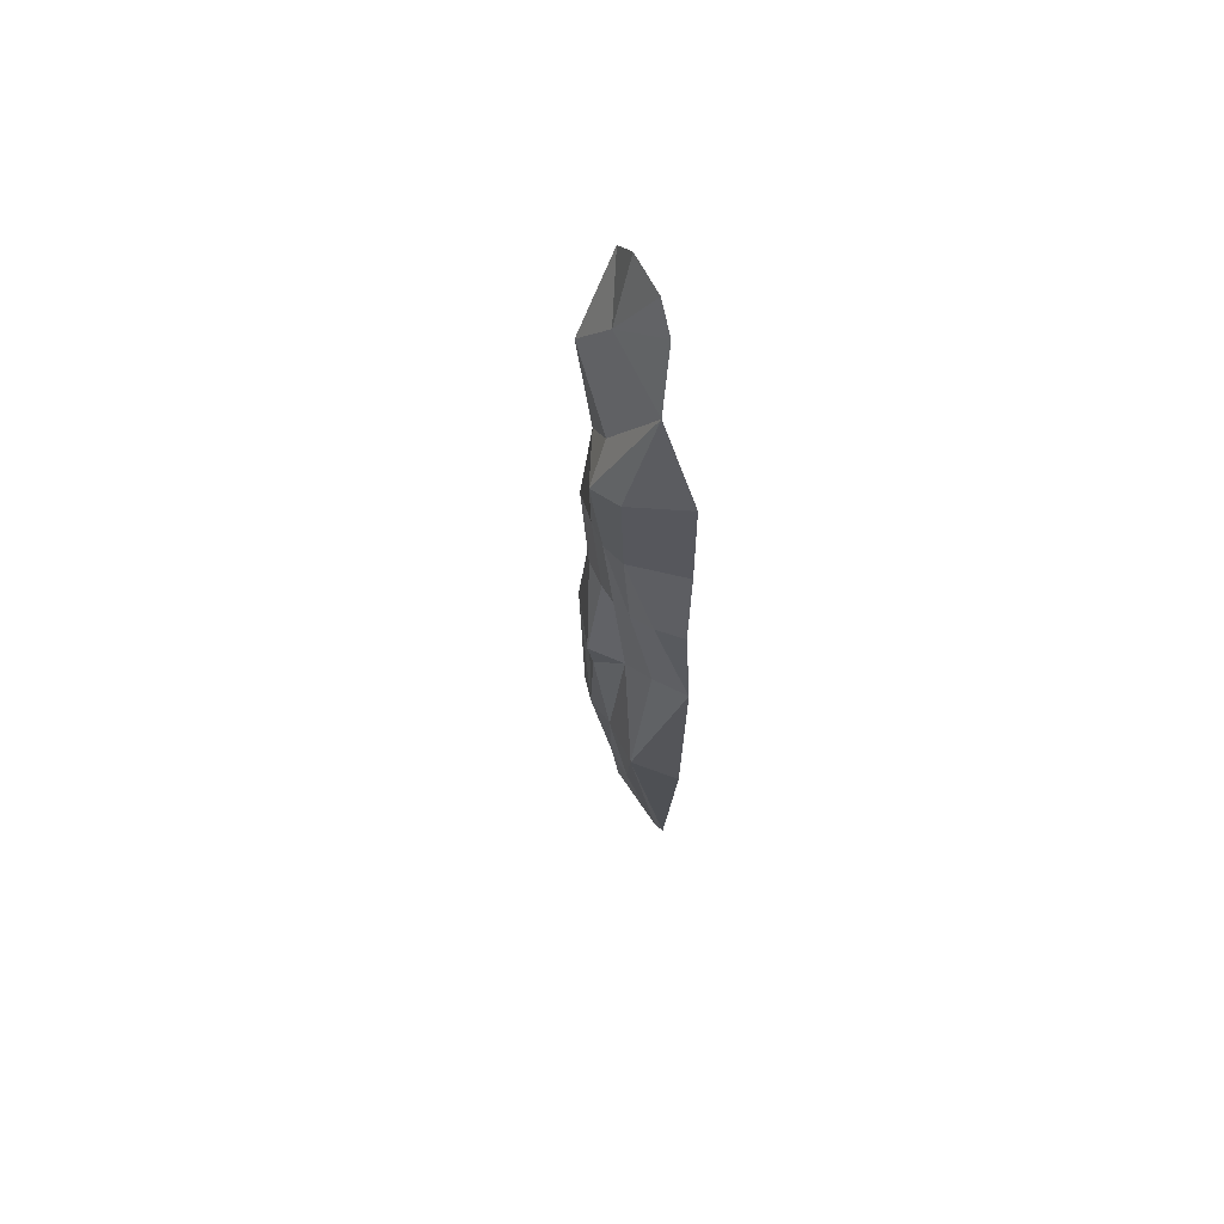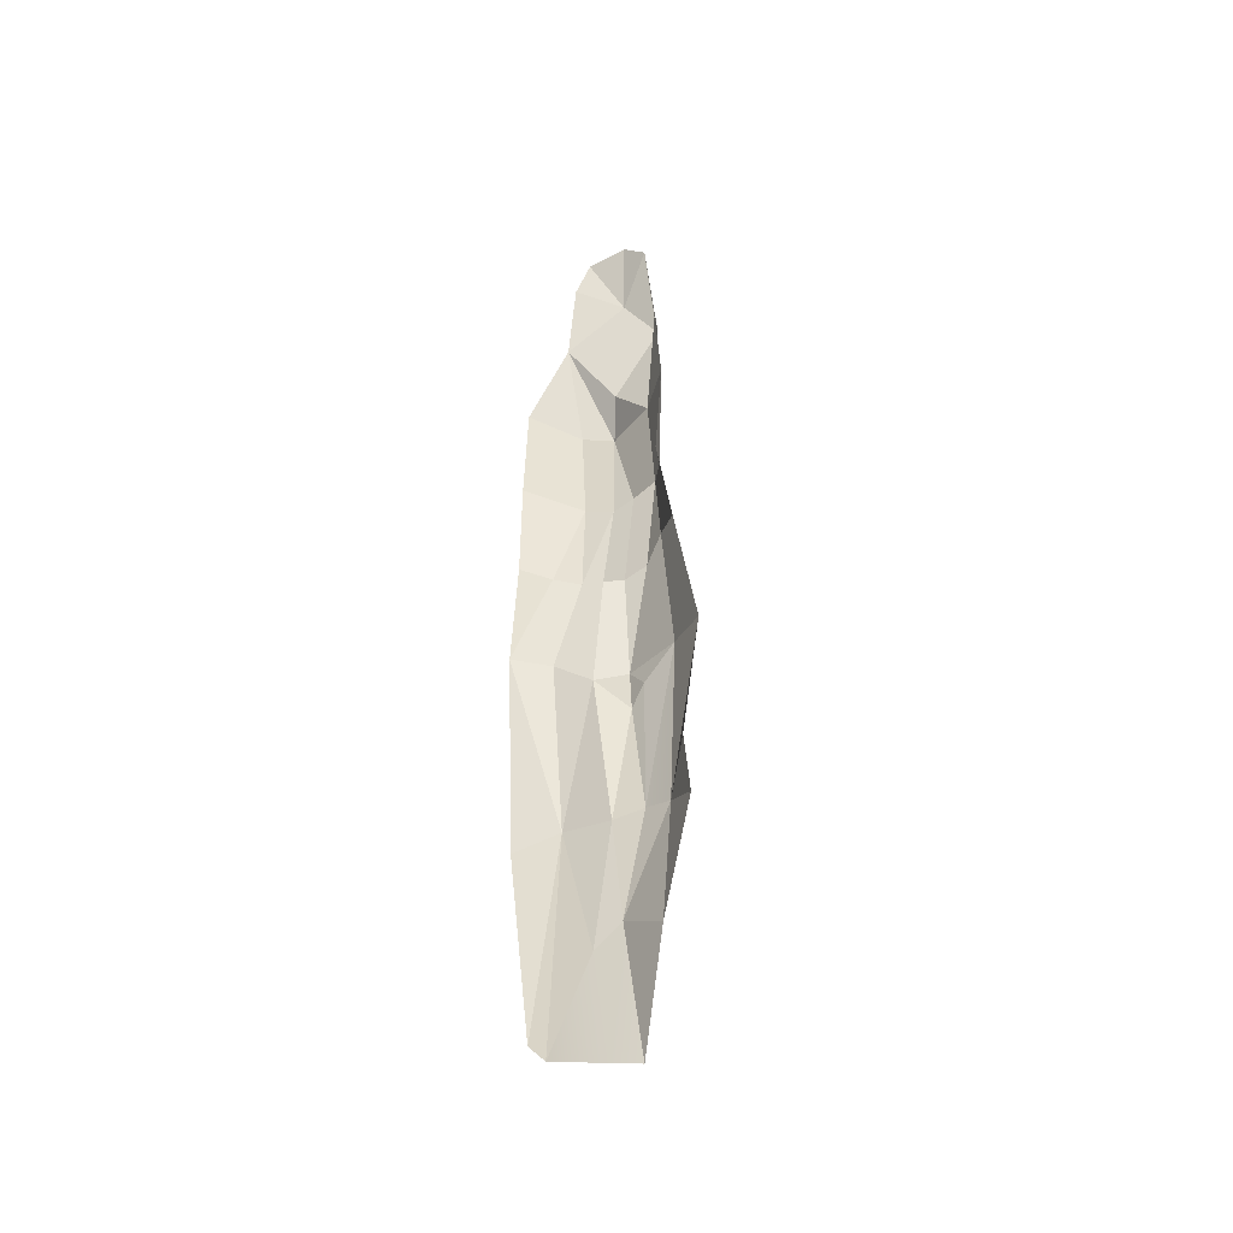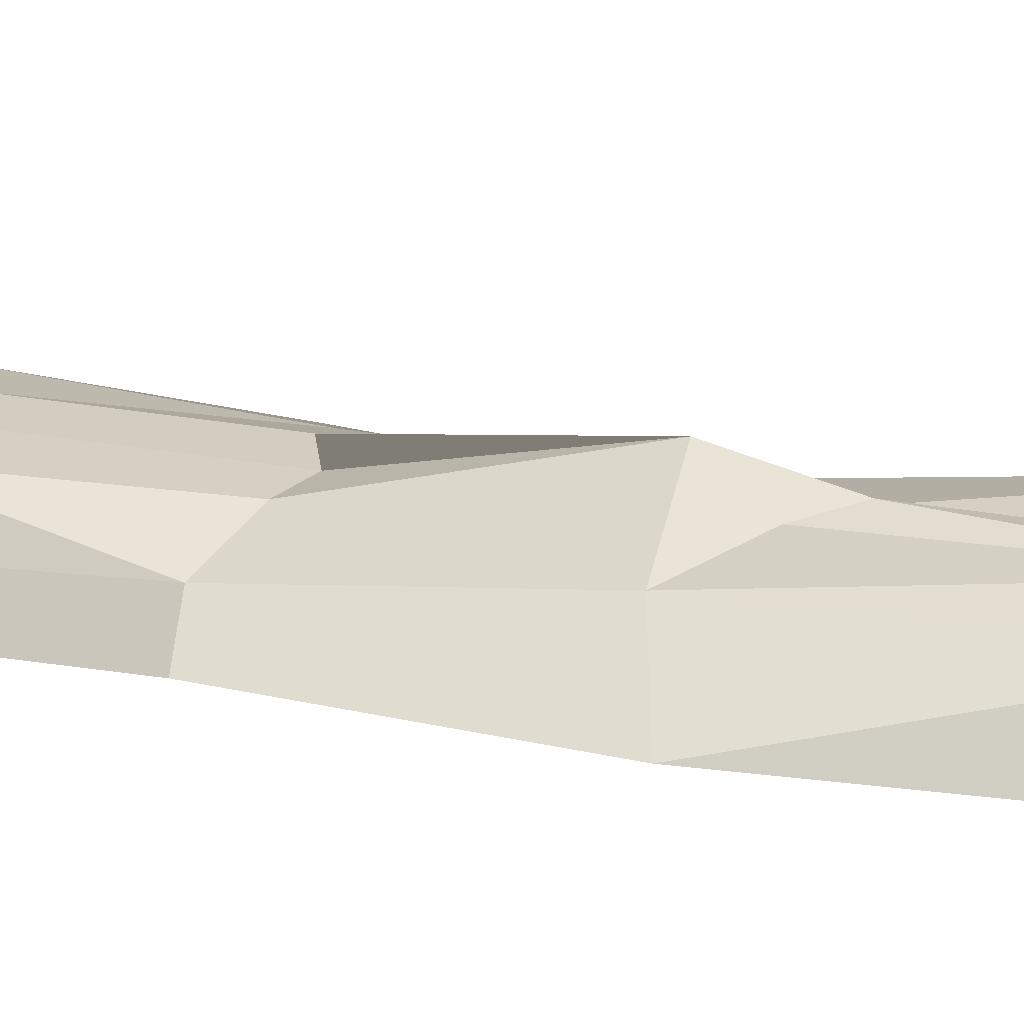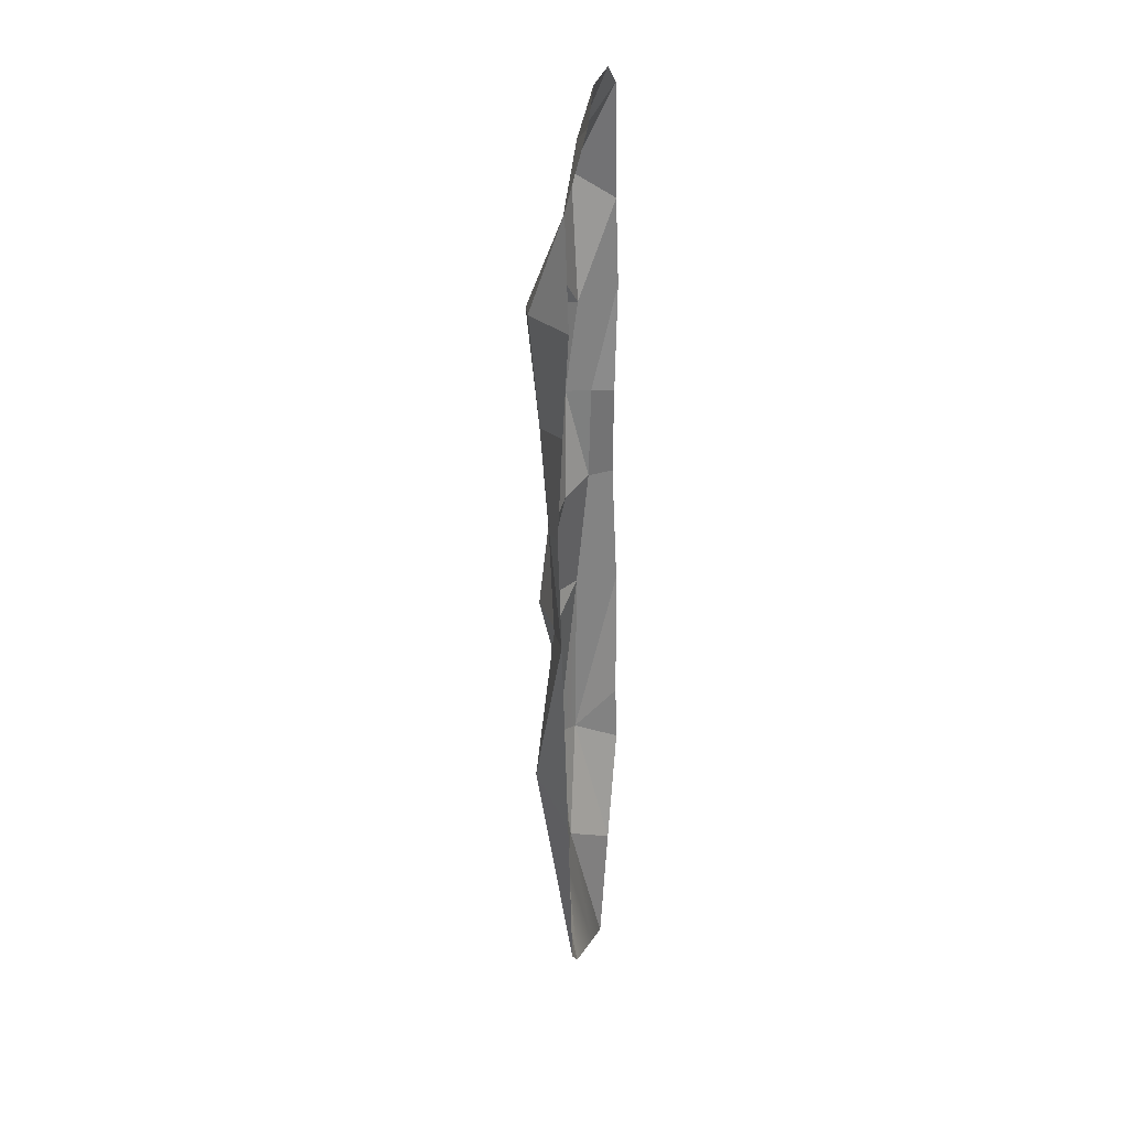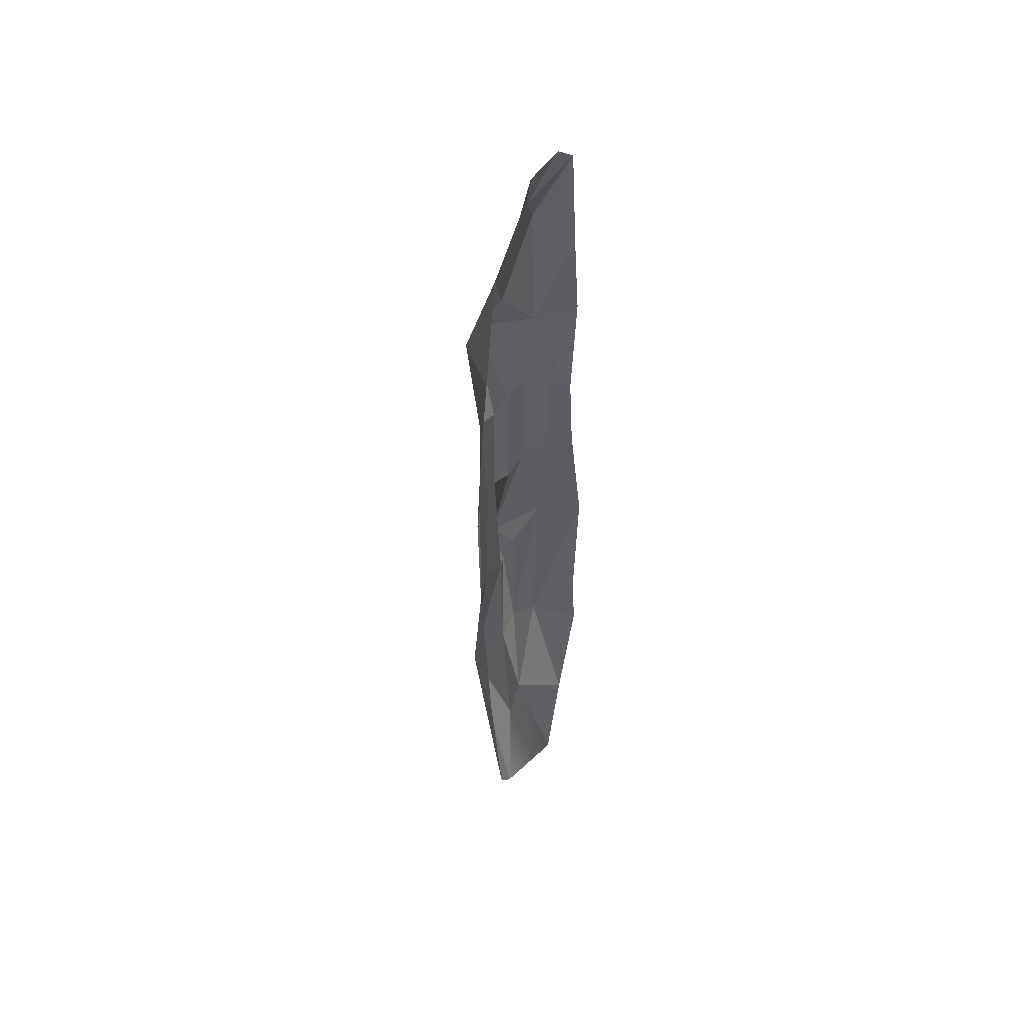
<metadata>
{"format":"obj","ext":"obj","renderer":"f3d","projection":"perspective","resolution":1024,"background":"white","views":[{"elev":63.0,"azim":-118.9,"up":"+Z"},{"elev":-43.4,"azim":28.0,"up":"+Z"},{"elev":22.2,"azim":105.0,"up":"+Y"},{"elev":30.3,"azim":-71.6,"up":"+Z"},{"elev":50.2,"azim":-53.4,"up":"+Z"}]}
</metadata>
<code>
g SM_Env_GrassBlob_13
v -0.2281 0.07144 1.832
v -0.3941 -0.002304 1.362
v -0.2328 0.2374 1.353
v 0.3157 -0.002304 1.316
v 0.2835 0.002305 1.731
v 0.1682 0.1406 1.27
v 0.2374 -0.002304 2.261
v 0.06222 0.1129 2.053
v 0.2097 0.1867 1.855
v 0.1682 0.1406 1.27
v 0.2097 0.1867 1.855
v -0.02535 0.1867 1.505
v 0.1682 0.1406 1.27
v 0.2835 0.002305 1.731
v 0.2097 0.1867 1.855
v 0.2835 0.002305 1.731
v 0.2374 -0.002304 2.261
v 0.2097 0.1867 1.855
v -0.02535 0.1867 1.505
v -0.2281 0.07144 1.832
v -0.08988 0.2973 1.325
v -0.2281 0.07144 1.832
v -0.2328 0.2374 1.353
v -0.08988 0.2973 1.325
v 0.1682 0.1406 1.27
v -0.02535 0.1867 1.505
v -0.08988 0.2973 1.325
v 0.2374 -0.002304 2.261
v 0.1221 -0.002304 2.358
v 0.06222 0.1129 2.053
v -0.07144 -0.002304 2.334
v -0.1498 -0.002304 2.178
v 0.06222 0.1129 2.053
v -0.1498 -0.002304 2.178
v -0.2281 0.07144 1.832
v 0.06222 0.1129 2.053
v 0.1221 -0.002304 2.358
v -0.07144 -0.002304 2.334
v 0.06222 0.1129 2.053
v -0.1083 0.1406 -0.3295
v -0.2835 0.1037 -0.2051
v -0.2788 0.2005 -1.039
v -0.4494 0.01152 -0.1682
v -0.2788 0.2005 -1.039
v -0.2835 0.1037 -0.2051
v -0.2143 0.006914 -2.233
v -0.2788 0.2005 -1.039
v -0.2927 0.006914 -2.146
v -0.4494 0.01152 -0.1682
v -0.3941 -0.002304 -1.242
v -0.2788 0.2005 -1.039
v -0.3941 -0.002304 -1.242
v -0.2927 0.006914 -2.146
v -0.2788 0.2005 -1.039
v -0.002305 0.2742 -0.2328
v 0.0991 0.2097 -0.3756
v 0.265 0.1728 -0.242
v 0.0991 0.2097 -1.044
v 0.265 0.1728 -0.242
v 0.0991 0.2097 -0.3756
v 0.0991 0.2097 -1.044
v 0.2328 0.1682 -1.085
v 0.265 0.1728 -0.242
v 0.0991 0.2097 -0.3756
v 0.02996 0.2281 -0.477
v 0.2328 0.1682 -1.085
v 0.4494 0.02535 -0.2973
v 0.265 0.1728 -0.242
v 0.4033 -0.002304 -1.224
v 0.3756 -0.002304 -0.9241
v 0.2328 0.1682 -1.085
v 0.3756 -0.002304 -0.9241
v 0.4494 0.02535 -0.2973
v 0.2328 0.1682 -1.085
v -0.002305 0.2742 -0.2328
v 0.02996 0.2281 -0.477
v 0.0991 0.2097 -0.3756
v 0.02996 0.2281 -0.477
v -0.002305 0.2742 -0.2328
v -0.1083 0.1406 -0.3295
v -0.08988 0.2973 1.325
v -0.053 0.2189 0.7444
v 0.053 0.2143 0.7766
v 0.02996 0.2281 -0.477
v -0.03918 0.1821 -1.076
v 0.0991 0.2097 -1.044
v 0.02996 0.2281 -0.477
v -0.1083 0.1406 -0.3295
v -0.03918 0.1821 -1.076
v -0.1083 0.1406 -0.3295
v -0.2788 0.2005 -1.039
v -0.03918 0.1821 -1.076
v -0.2143 0.006914 -2.233
v -0.07605 0.1037 -1.74
v -0.2788 0.2005 -1.039
v -0.03918 0.1821 -1.076
v -0.2788 0.2005 -1.039
v -0.07605 0.1037 -1.74
v 0.2742 -0.002304 -1.786
v 0.2328 0.1682 -1.085
v 0.03918 0.1267 -1.625
v 0.0991 0.2097 -1.044
v 0.03918 0.1267 -1.625
v 0.2328 0.1682 -1.085
v 0.2742 -0.002304 -1.786
v 0.03918 0.1267 -1.625
v 0.1867 0.006914 -2.358
v 0.03918 0.006914 -2.311
v 0.1867 0.006914 -2.358
v 0.03918 0.1267 -1.625
v 0.2328 0.1682 -1.085
v 0.2742 -0.002304 -1.786
v 0.4033 -0.002304 -1.224
v 0.0991 0.2097 -1.044
v -0.03918 0.1821 -1.076
v 0.03918 0.1267 -1.625
v -0.03918 0.1821 -1.076
v -0.07605 0.1037 -1.74
v 0.03918 0.1267 -1.625
v -0.4356 0.03457 0.3895
v -0.4494 0.01152 -0.1682
v -0.3065 0.1175 0.3388
v -0.1821 0.1636 0.2881
v -0.1913 0.2005 0.7997
v -0.3065 0.1175 0.3388
v 0.02074 0.1867 0.2466
v -0.002305 0.2742 -0.2328
v 0.1314 0.1867 0.2835
v -0.1913 0.2005 0.7997
v -0.1821 0.1636 0.2881
v -0.053 0.2189 0.7444
v 0.1728 0.2005 0.8181
v 0.1314 0.1867 0.2835
v 0.242 0.1083 0.3618
v 0.1728 0.2005 0.8181
v 0.242 0.1083 0.3618
v 0.2466 0.0991 0.8043
v 0.2788 -0.002304 0.8043
v 0.3157 -0.002304 1.316
v 0.2466 0.0991 0.8043
v -0.08988 0.2973 1.325
v -0.2328 0.2374 1.353
v -0.1913 0.2005 0.7997
v -0.053 0.2189 0.7444
v -0.3941 -0.002304 1.362
v -0.4217 0.01613 0.8826
v -0.1913 0.2005 0.7997
v -0.2328 0.2374 1.353
v -0.4494 0.01152 -0.1682
v -0.2835 0.1037 -0.2051
v -0.1821 0.1636 0.2881
v -0.3065 0.1175 0.3388
v 0.2097 0.1867 1.855
v 0.06222 0.1129 2.053
v -0.02535 0.1867 1.505
v -0.2281 0.07144 1.832
v 0.3157 -0.002304 1.316
v 0.1682 0.1406 1.27
v 0.1728 0.2005 0.8181
v 0.2466 0.0991 0.8043
v 0.4494 0.02535 -0.2973
v 0.3434 0.02074 0.3526
v 0.242 0.1083 0.3618
v 0.265 0.1728 -0.242
v 0.1682 0.1406 1.27
v -0.08988 0.2973 1.325
v 0.053 0.2143 0.7766
v 0.1728 0.2005 0.8181
v 0.03918 0.006914 -2.311
v 0.03918 0.1267 -1.625
v -0.07605 0.1037 -1.74
v -0.2143 0.006914 -2.233
v -0.1821 0.1636 0.2881
v -0.2835 0.1037 -0.2051
v -0.1083 0.1406 -0.3295
v -0.08988 0.1913 0.2881
v -0.053 0.2189 0.7444
v 0.1314 0.1867 0.2835
v -0.002305 0.2742 -0.2328
v 0.265 0.1728 -0.242
v 0.242 0.1083 0.3618
v 0.3434 0.02074 0.3526
v 0.2788 -0.002304 0.8043
v 0.2466 0.0991 0.8043
v 0.242 0.1083 0.3618
v -0.08988 0.1913 0.2881
v -0.1083 0.1406 -0.3295
v -0.002305 0.2742 -0.2328
v 0.02074 0.1867 0.2466
v -0.4217 0.01613 0.8826
v -0.4356 0.03457 0.3895
v -0.3065 0.1175 0.3388
v -0.1913 0.2005 0.7997
v 0.053 0.2143 0.7766
v 0.02074 0.1867 0.2466
v 0.1314 0.1867 0.2835
v 0.1728 0.2005 0.8181
v -0.053 0.2189 0.7444
v -0.08988 0.1913 0.2881
v 0.02074 0.1867 0.2466
v 0.053 0.2143 0.7766
g SM_Env_GrassBlob_13_0
f 3 2 1
f 6 5 4
f 9 8 7
f 12 11 10
f 15 14 13
f 18 17 16
f 21 20 19
f 24 23 22
f 27 26 25
f 30 29 28
f 33 32 31
f 36 35 34
f 39 38 37
f 42 41 40
f 45 44 43
f 48 47 46
f 51 50 49
f 54 53 52
f 57 56 55
f 60 59 58
f 63 62 61
f 61 65 64
f 68 67 66
f 71 70 69
f 74 73 72
f 77 76 75
f 80 79 78
f 83 82 81
f 86 85 84
f 89 88 87
f 92 91 90
f 95 94 93
f 98 97 96
f 101 100 99
f 104 103 102
f 107 106 105
f 110 109 108
f 113 112 111
f 116 115 114
f 119 118 117
f 122 121 120
f 125 124 123
f 128 127 126
f 131 130 129
f 134 133 132
f 137 136 135
f 140 139 138
f 143 142 141
f 144 143 141
f 147 146 145
f 148 147 145
f 151 150 149
f 152 151 149
f 155 154 153
f 154 155 156
f 159 158 157
f 160 159 157
f 163 162 161
f 164 163 161
f 167 166 165
f 168 167 165
f 171 170 169
f 172 171 169
f 175 174 173
f 176 175 173
f 176 173 177
f 180 179 178
f 181 180 178
f 184 183 182
f 185 184 182
f 188 187 186
f 189 188 186
f 192 191 190
f 193 192 190
f 196 195 194
f 197 196 194
f 200 199 198
f 201 200 198

</code>
